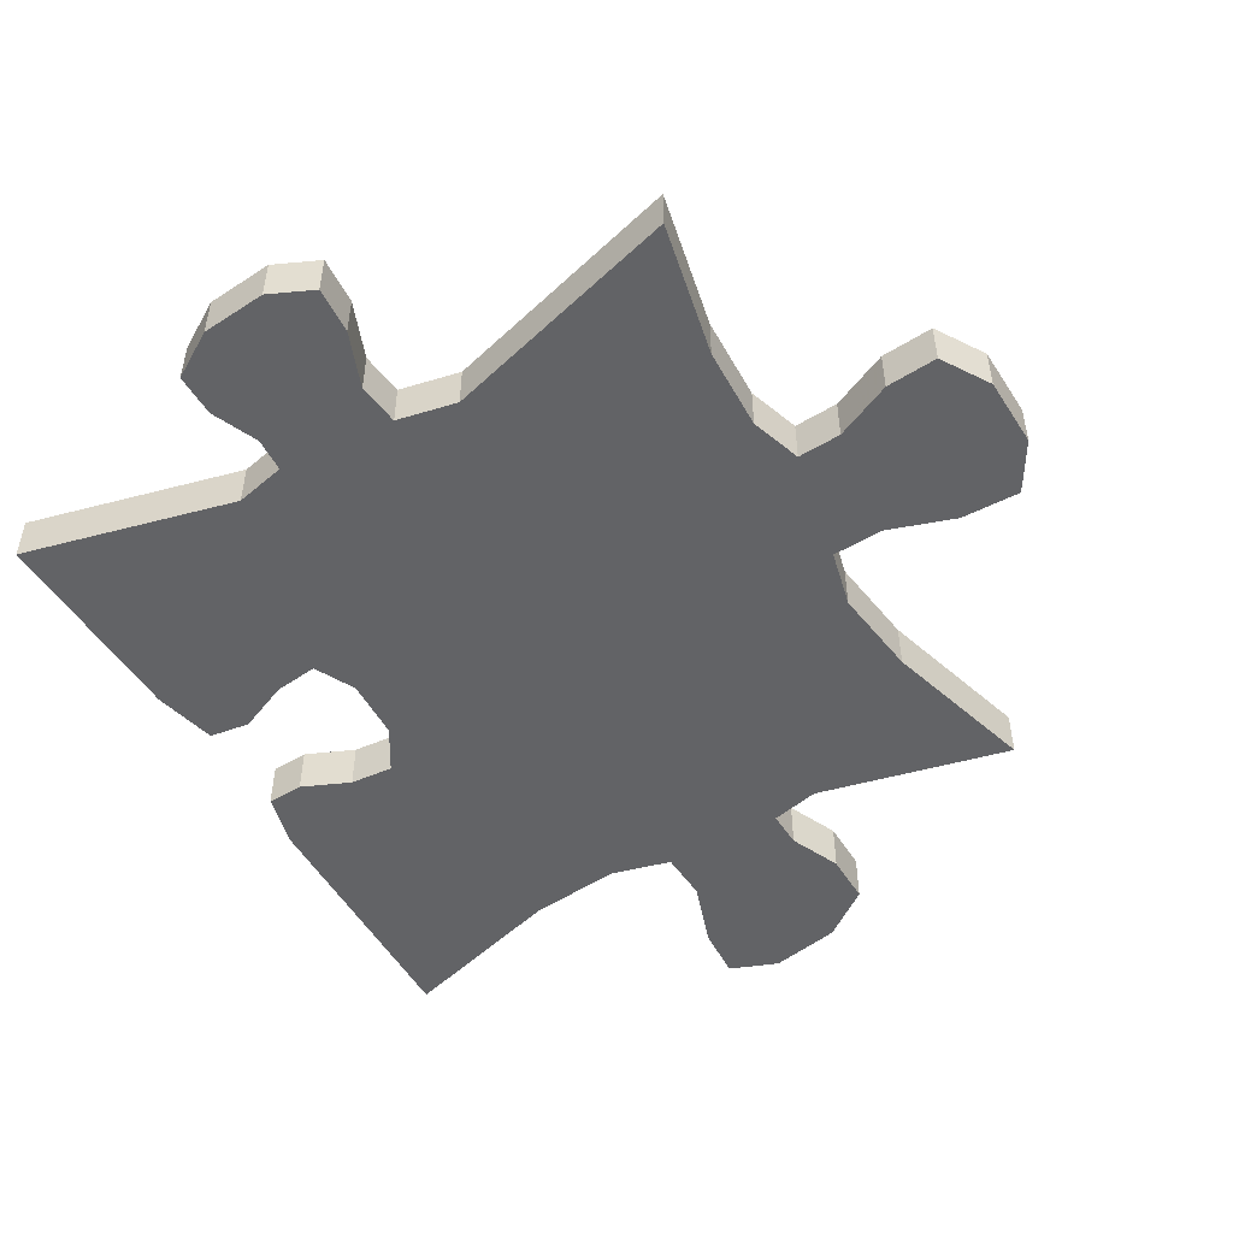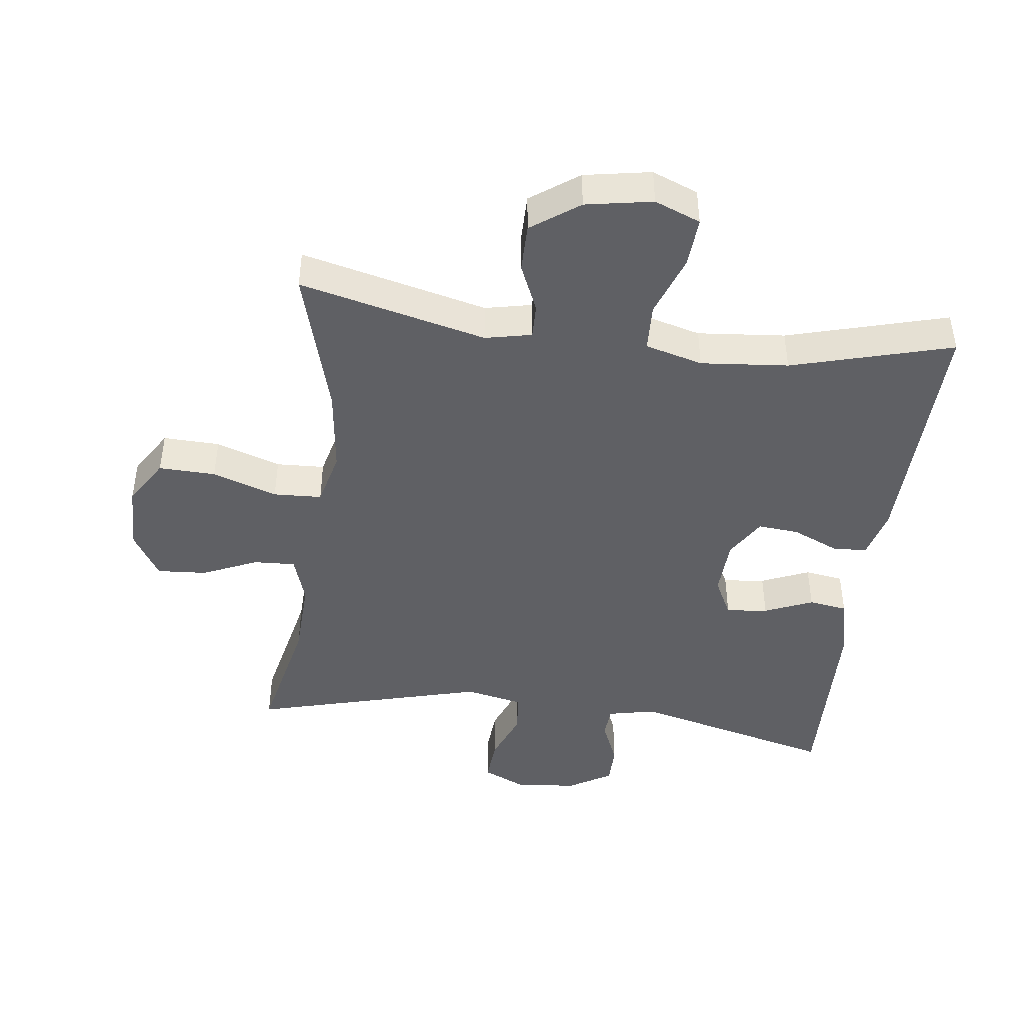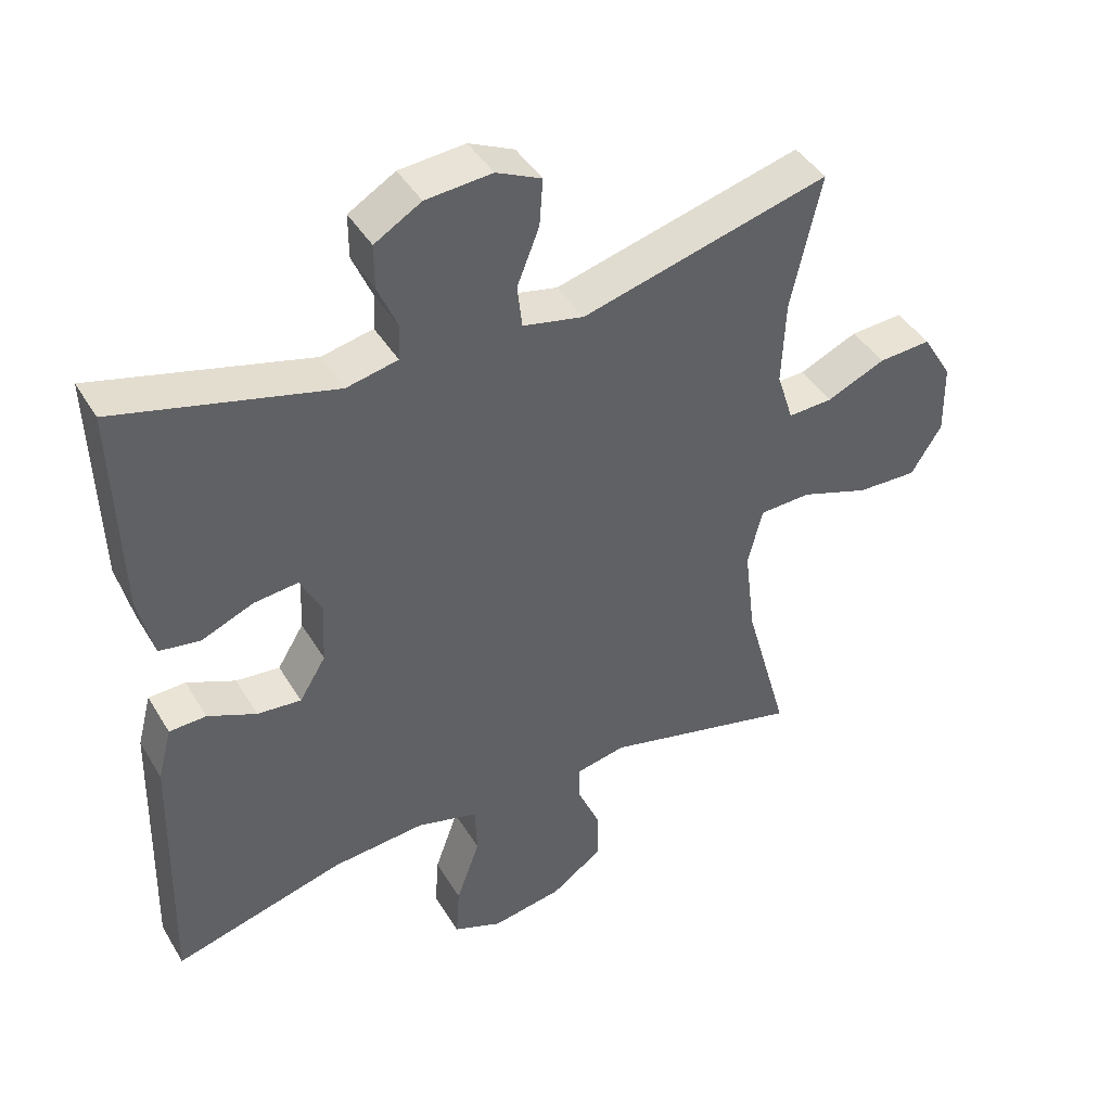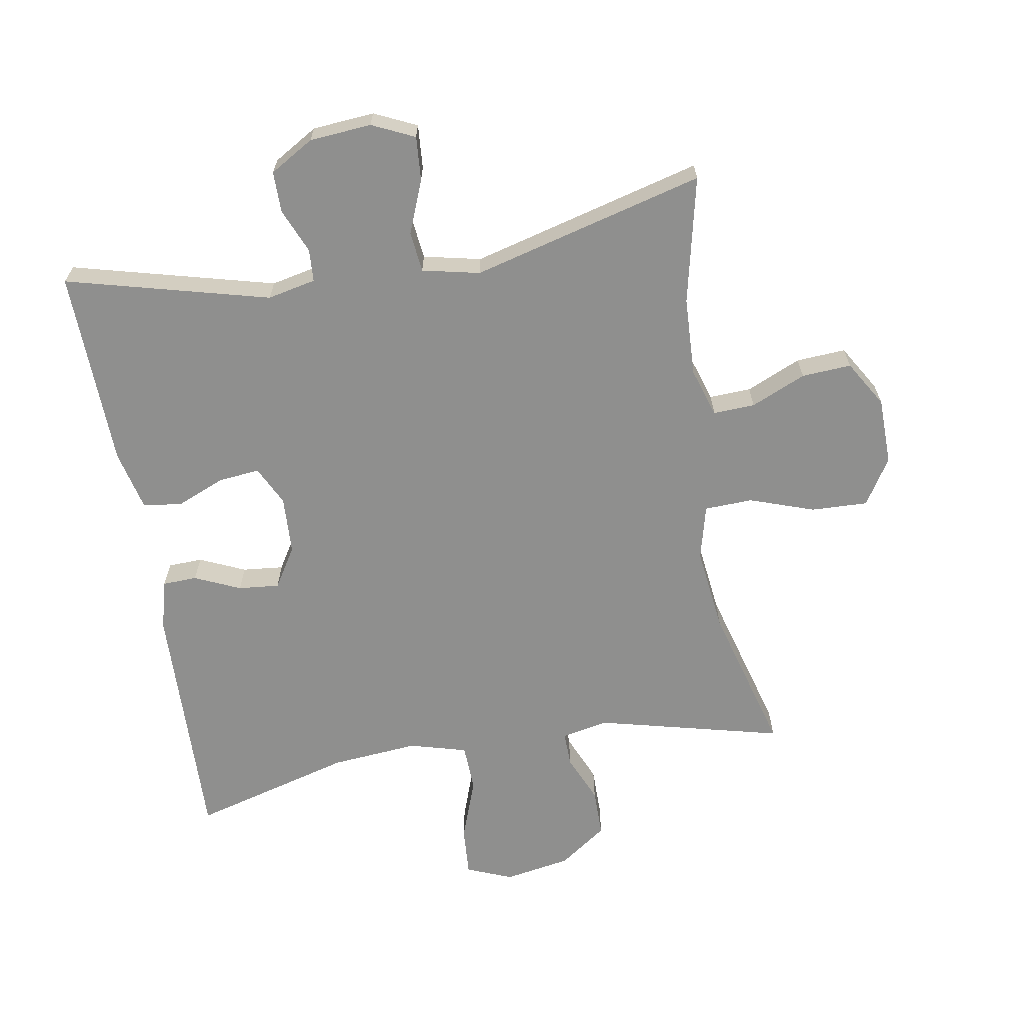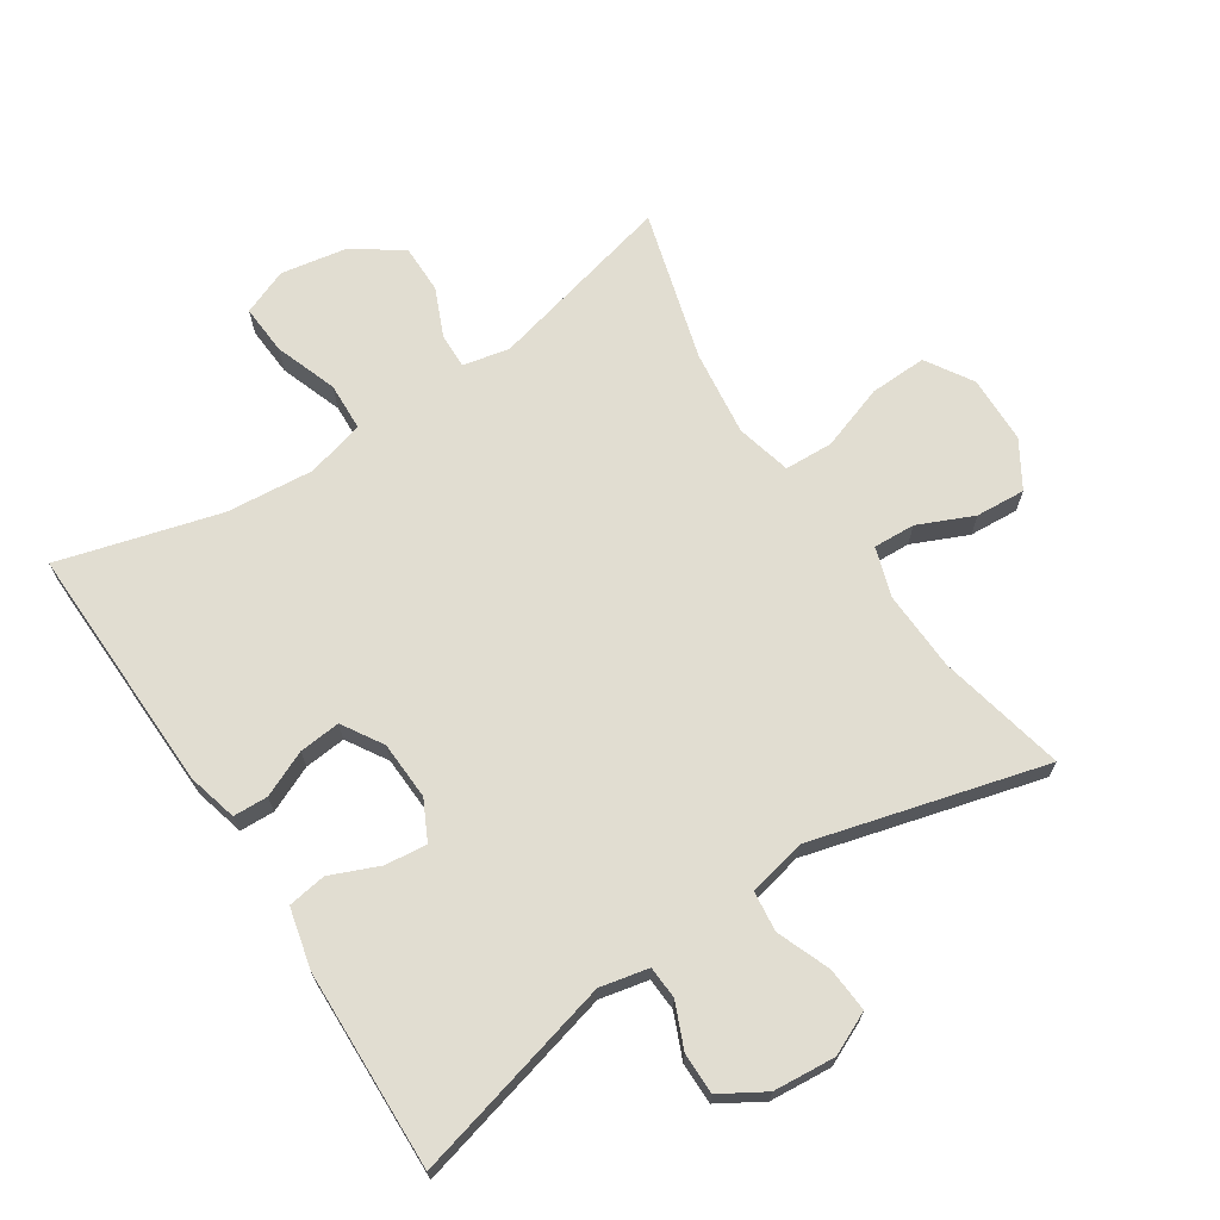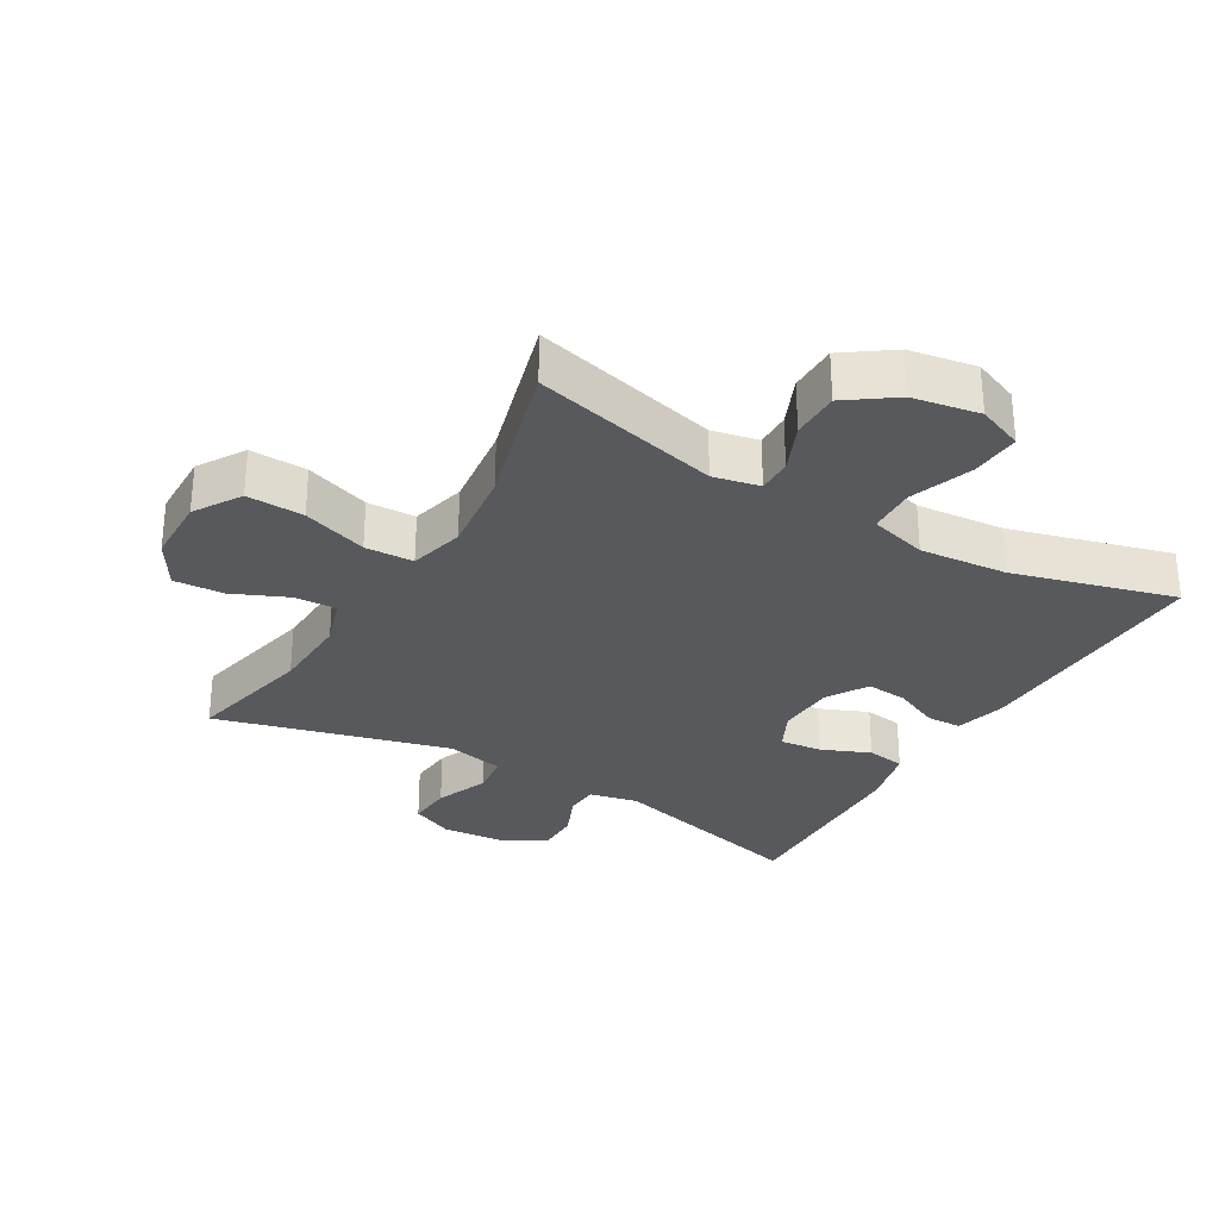
<metadata>
{"format":"obj","ext":"obj","renderer":"f3d","projection":"perspective","resolution":1024,"background":"white","views":[{"elev":-50.9,"azim":30.6,"up":"+Y"},{"elev":-44.4,"azim":172.9,"up":"+Y"},{"elev":42.9,"azim":-28.9,"up":"+Z"},{"elev":-65.3,"azim":9.6,"up":"+Y"},{"elev":68.9,"azim":-33.2,"up":"+Y"},{"elev":-30.0,"azim":149.5,"up":"+Y"}]}
</metadata>
<code>
v -0.5 0.07 0.5
v -0.189 0.07 0.42
v -0.115 0.07 0.436
v -0.112 0.07 0.486
v -0.141 0.07 0.554
v -0.141 0.07 0.617
v -0.074 0.07 0.657
v 0.021 0.07 0.665
v 0.086 0.07 0.635
v 0.081 0.07 0.567
v 0.049 0.07 0.486
v 0.056 0.07 0.424
v 0.144 0.07 0.405
v 0.5 0.07 0.5
v 0.457 0.07 0.305
v 0.452 0.07 0.184
v 0.476 0.07 0.109
v 0.54 0.07 0.112
v 0.624 0.07 0.149
v 0.7 0.07 0.154
v 0.743 0.07 0.083
v 0.745 0.07 -0.02
v 0.701 0.07 -0.091
v 0.614 0.07 -0.088
v 0.515 0.07 -0.054
v 0.441 0.07 -0.057
v 0.42 0.07 -0.141
v 0.436 0.07 -0.272
v 0.5 0.07 -0.5
v 0.215 0.07 -0.43
v 0.144 0.07 -0.445
v 0.145 0.07 -0.498
v 0.177 0.07 -0.572
v 0.177 0.07 -0.646
v 0.104 0.07 -0.698
v 0.002 0.07 -0.716
v -0.068 0.07 -0.688
v -0.063 0.07 -0.612
v -0.029 0.07 -0.517
v -0.032 0.07 -0.444
v -0.12 0.07 -0.42
v -0.254 0.07 -0.432
v -0.5 0.07 -0.5
v -0.49 0.07 -0.12
v -0.47 0.07 -0.043
v -0.417 0.07 -0.041
v -0.347 0.07 -0.072
v -0.284 0.07 -0.078
v -0.246 0.07 -0.016
v -0.242 0.07 0.073
v -0.272 0.07 0.133
v -0.336 0.07 0.126
v -0.41 0.07 0.095
v -0.469 0.07 0.104
v -0.491 0.07 0.196
v -0.5 0 0.5
v -0.189 0 0.42
v -0.115 0 0.436
v -0.112 0 0.486
v -0.141 0 0.554
v -0.141 0 0.617
v -0.074 0 0.657
v 0.021 0 0.665
v 0.086 0 0.635
v 0.081 0 0.567
v 0.049 0 0.486
v 0.056 0 0.424
v 0.144 0 0.405
v 0.5 0 0.5
v 0.457 0 0.305
v 0.452 0 0.184
v 0.476 0 0.109
v 0.54 0 0.112
v 0.624 0 0.149
v 0.7 0 0.154
v 0.743 0 0.083
v 0.745 0 -0.02
v 0.701 0 -0.091
v 0.614 0 -0.088
v 0.515 0 -0.054
v 0.441 0 -0.057
v 0.42 0 -0.141
v 0.436 0 -0.272
v 0.5 0 -0.5
v 0.215 0 -0.43
v 0.144 0 -0.445
v 0.145 0 -0.498
v 0.177 0 -0.572
v 0.177 0 -0.646
v 0.104 0 -0.698
v 0.002 0 -0.716
v -0.068 0 -0.688
v -0.063 0 -0.612
v -0.029 0 -0.517
v -0.032 0 -0.444
v -0.12 0 -0.42
v -0.254 0 -0.432
v -0.5 0 -0.5
v -0.49 0 -0.12
v -0.47 0 -0.043
v -0.417 0 -0.041
v -0.347 0 -0.072
v -0.284 0 -0.078
v -0.246 0 -0.016
v -0.242 0 0.073
v -0.272 0 0.133
v -0.336 0 0.126
v -0.41 0 0.095
v -0.469 0 0.104
v -0.491 0 0.196
f 52 53 54 55
f 51 52 55 1
f 44 45 46 47
f 42 43 44 47
f 41 42 47 48
f 40 41 48 49
f 36 37 38 39
f 36 39 40
f 35 36 40
f 32 33 34 35
f 31 32 35 40
f 30 31 40 49
f 28 29 30 49
f 22 23 24 25
f 22 25 26
f 21 22 26
f 18 19 20 21
f 17 18 21 26
f 16 17 26 27
f 13 14 15
f 12 13 15 16
f 8 9 10 11
f 8 11 12
f 7 8 12
f 4 5 6 7
f 3 4 7 12
f 2 3 12 16
f 51 1 2 16
f 27 28 49 50
f 16 27 50 51
f 110 109 108 107
f 56 110 107 106
f 102 101 100 99
f 102 99 98 97
f 103 102 97 96
f 104 103 96 95
f 94 93 92 91
f 95 94 91
f 95 91 90
f 90 89 88 87
f 95 90 87 86
f 104 95 86 85
f 104 85 84 83
f 80 79 78 77
f 81 80 77
f 81 77 76
f 76 75 74 73
f 81 76 73 72
f 82 81 72 71
f 70 69 68
f 71 70 68 67
f 66 65 64 63
f 67 66 63
f 67 63 62
f 62 61 60 59
f 67 62 59 58
f 71 67 58 57
f 71 57 56 106
f 105 104 83 82
f 106 105 82 71
f 1 56 57 2
f 2 57 58 3
f 3 58 59 4
f 4 59 60 5
f 5 60 61 6
f 6 61 62 7
f 7 62 63 8
f 8 63 64 9
f 9 64 65 10
f 10 65 66 11
f 11 66 67 12
f 12 67 68 13
f 13 68 69 14
f 14 69 70 15
f 15 70 71 16
f 16 71 72 17
f 17 72 73 18
f 18 73 74 19
f 19 74 75 20
f 20 75 76 21
f 21 76 77 22
f 22 77 78 23
f 23 78 79 24
f 24 79 80 25
f 25 80 81 26
f 26 81 82 27
f 27 82 83 28
f 28 83 84 29
f 29 84 85 30
f 30 85 86 31
f 31 86 87 32
f 32 87 88 33
f 33 88 89 34
f 34 89 90 35
f 35 90 91 36
f 36 91 92 37
f 37 92 93 38
f 38 93 94 39
f 39 94 95 40
f 40 95 96 41
f 41 96 97 42
f 42 97 98 43
f 43 98 99 44
f 44 99 100 45
f 45 100 101 46
f 46 101 102 47
f 47 102 103 48
f 48 103 104 49
f 49 104 105 50
f 50 105 106 51
f 51 106 107 52
f 52 107 108 53
f 53 108 109 54
f 54 109 110 55
f 55 110 56 1

</code>
